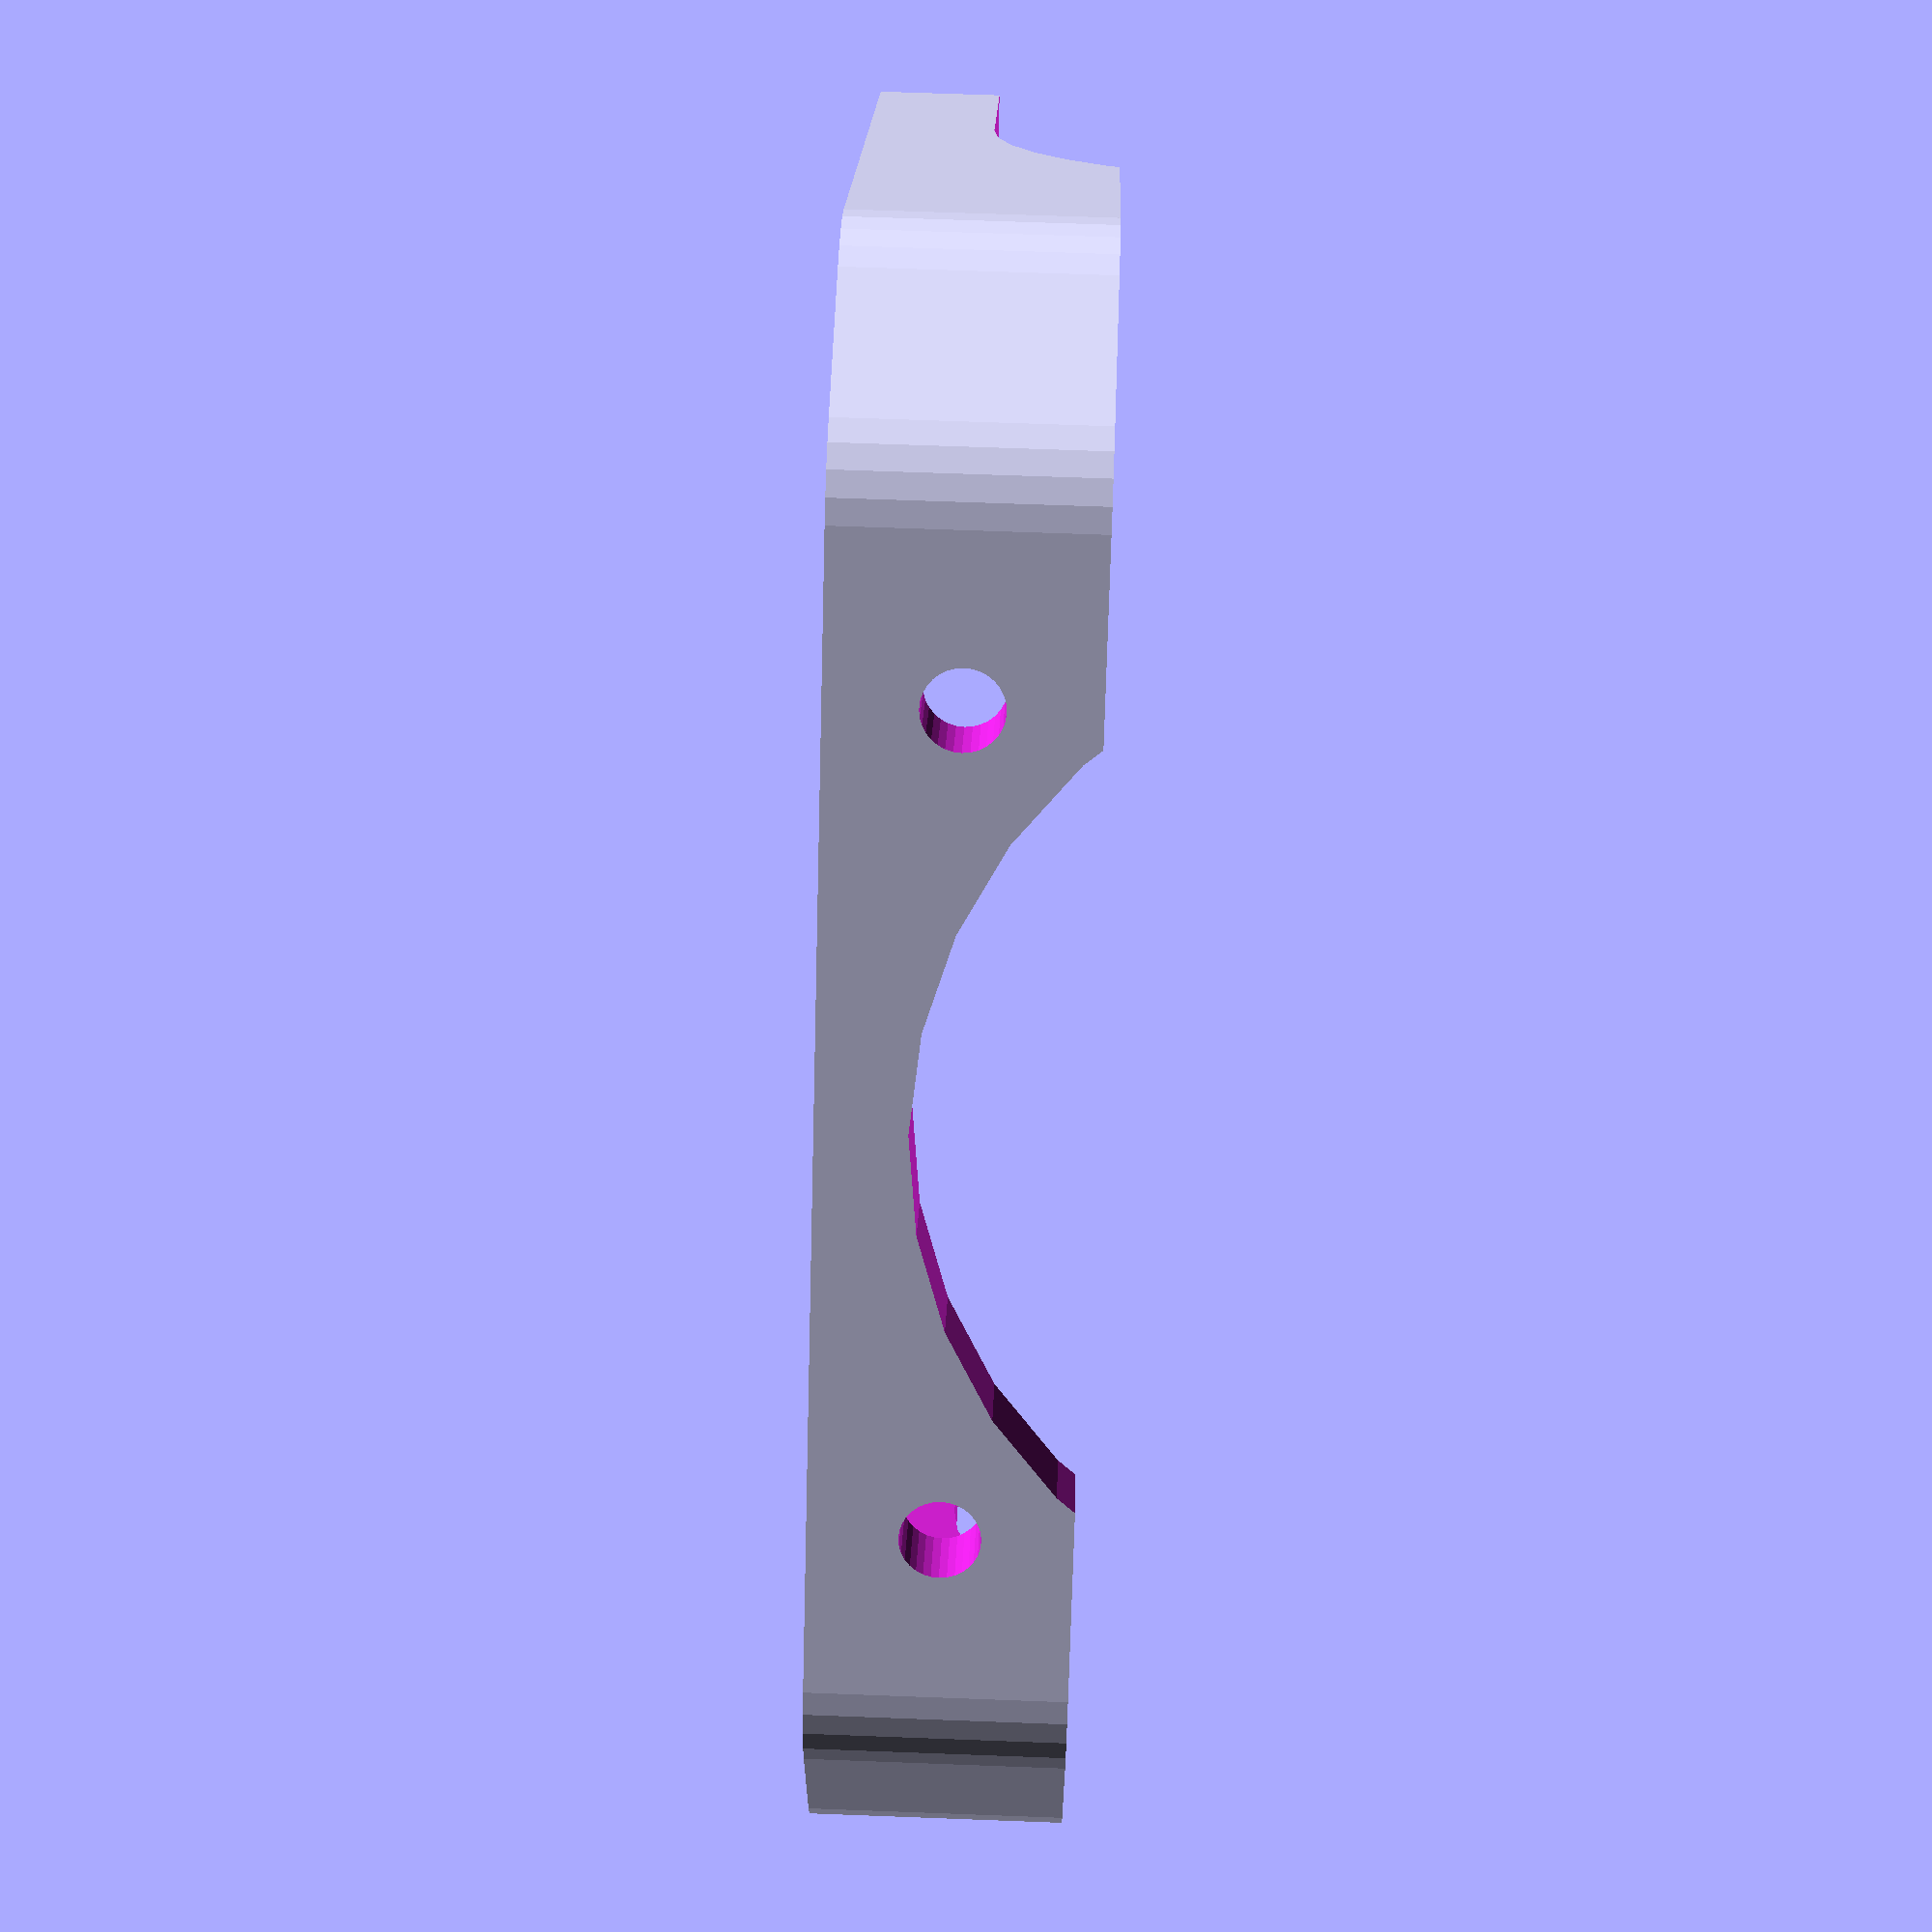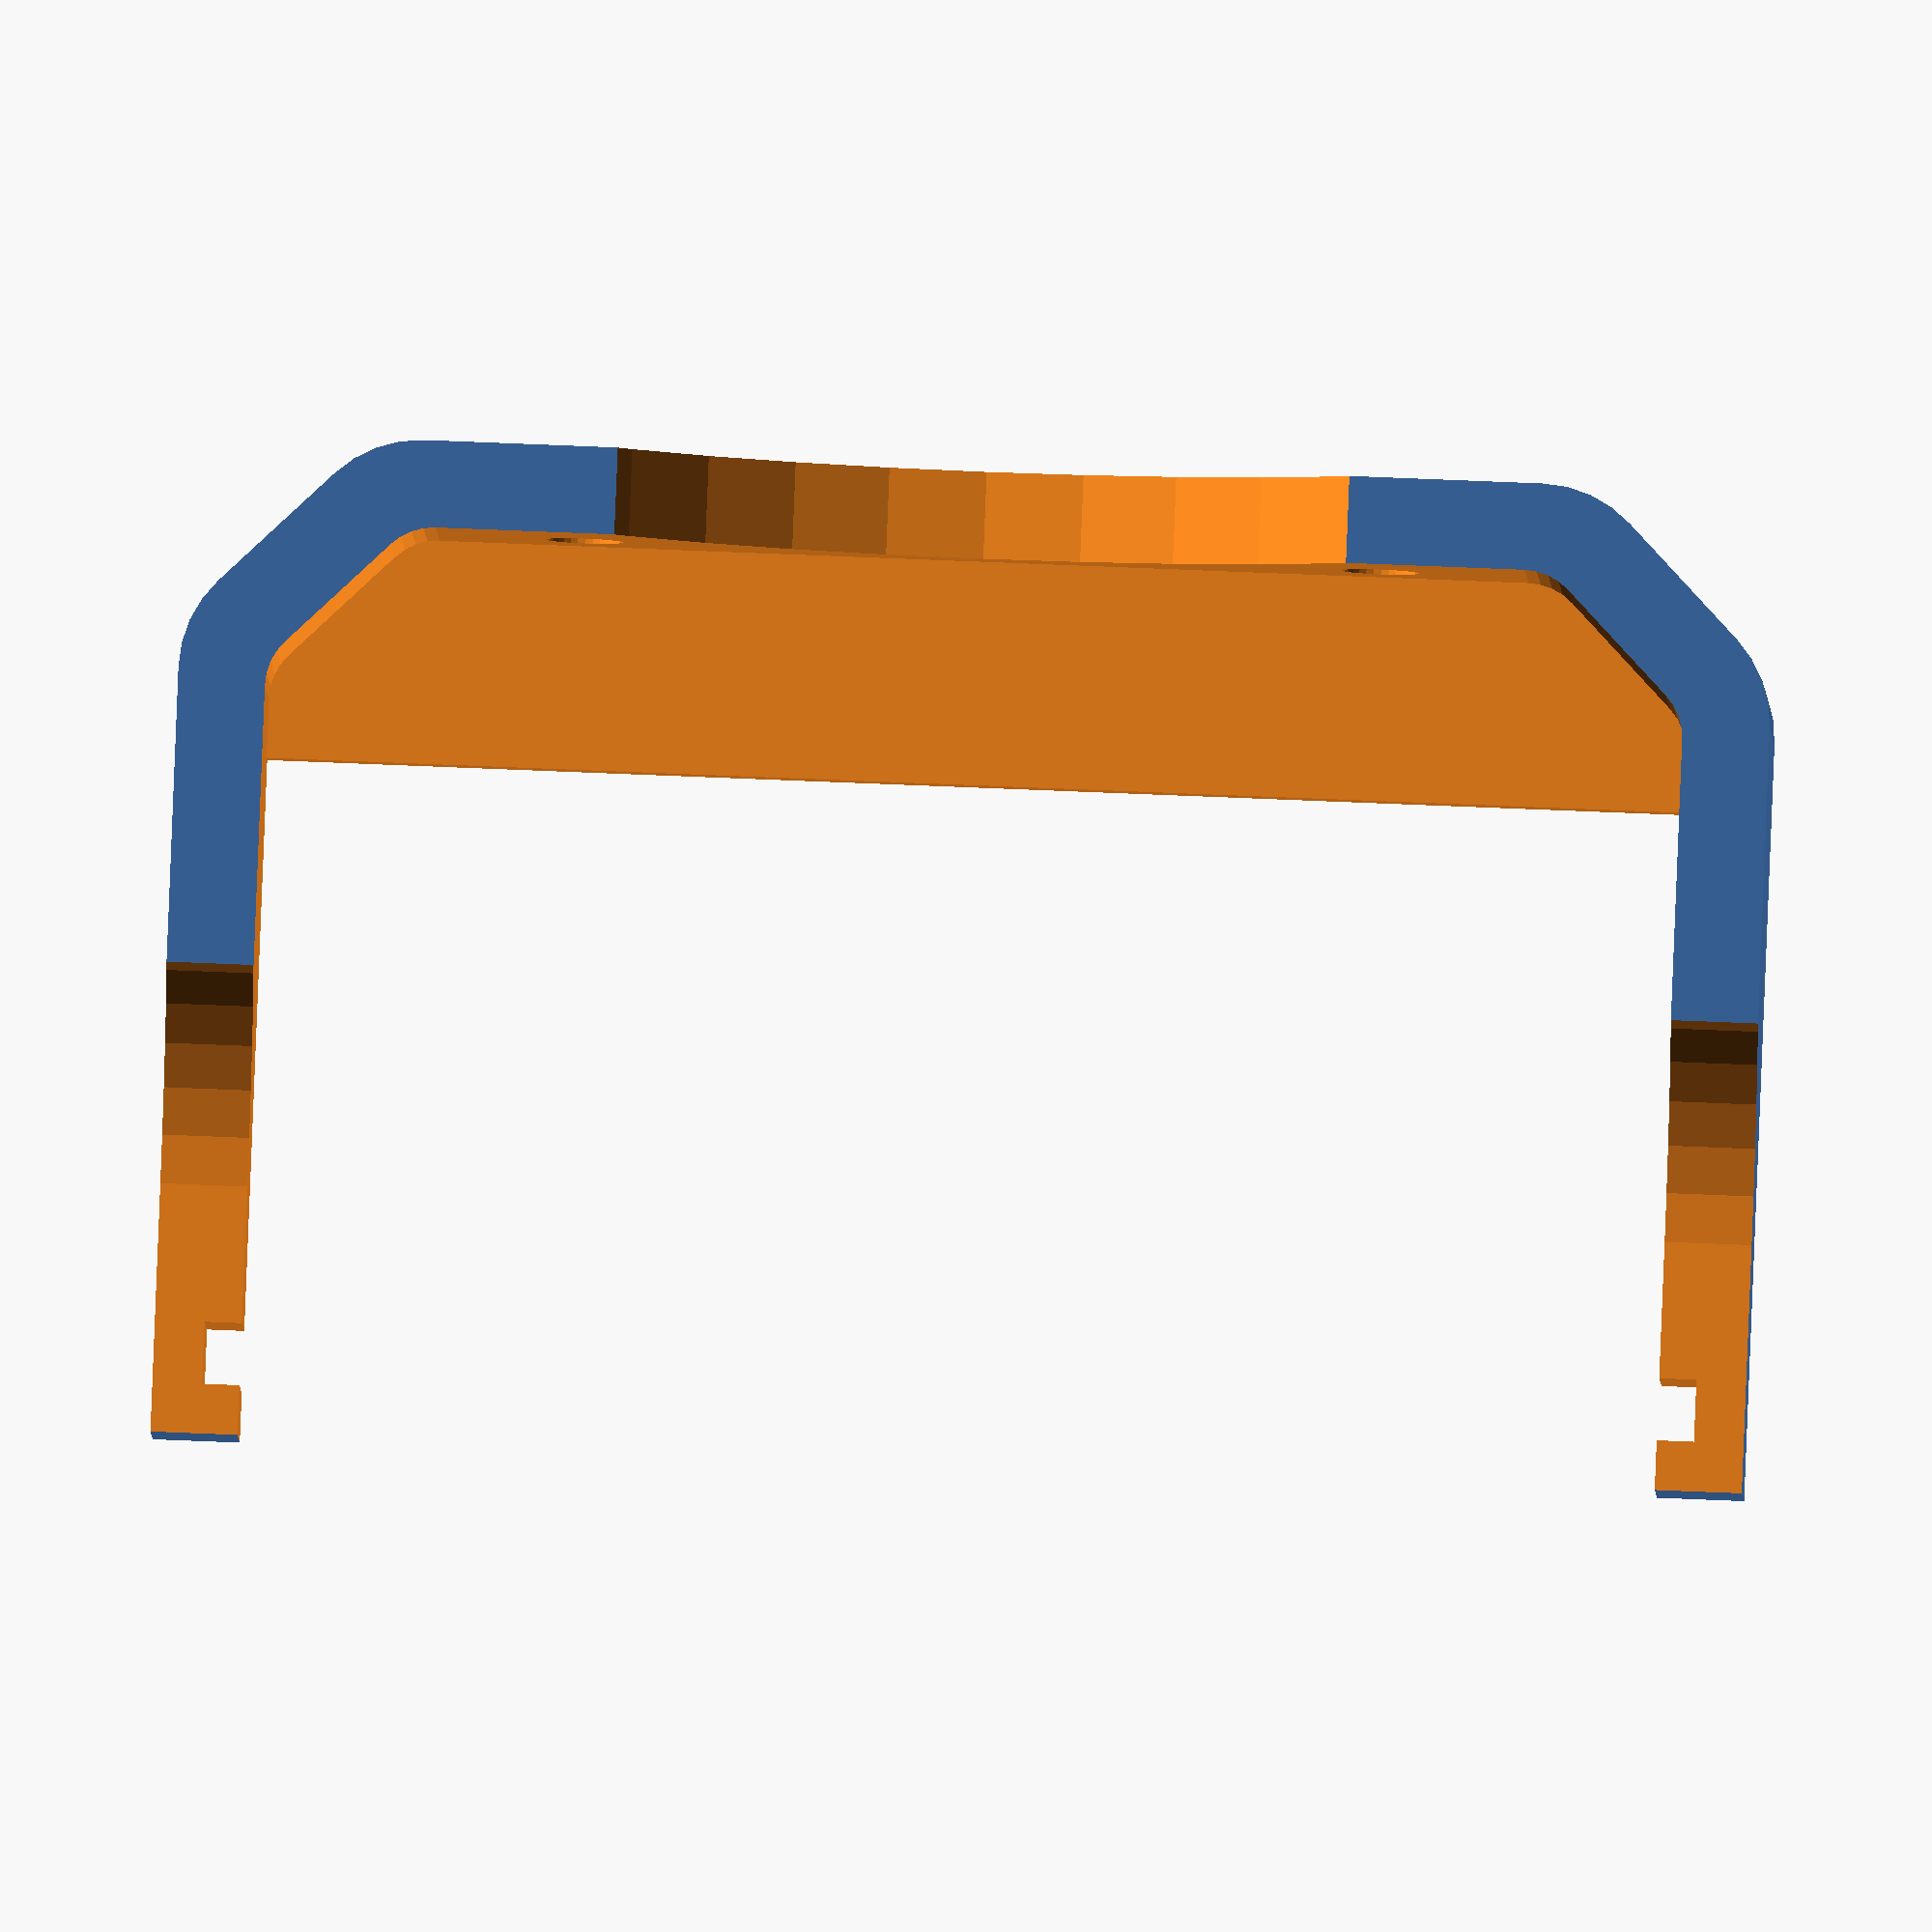
<openscad>
// RAMPS Fan Mount
// Licence: CC BY-SA 3.0, http://creativecommons.org/licenses/by-sa/3.0/
// Author: Dominik Scholz <schlotzz@schlotzz.com> and contributors
// visit: http://www.schlotzz.com


module ramps_fan_mount_cutoff_cube(width, height, depth, cutoff = 5, radius = 5)
{
	union()
	{
		cube([width, height - cutoff - radius, depth]);

		hull()
		{
			for (x = [radius, width - radius])
				translate([x, height - cutoff - radius, 0])
					cylinder(r = radius, h = depth);
	
			for (x = [radius + cutoff, width - radius - cutoff])
				translate([x, height - radius, 0])
					cylinder(r = radius, h = depth);
		}
	}
}


module ramps_fan_mount(width = 64, height = 40, depth = 10, fanDia = 40, fanHoleDia = 3.1, fanHoleDist = 32, grooveDepth = 1.5, grooveHeight = 2.5, thickness = 3.5, $fn = 16)
{

	difference()
	{
		// base corpus
		ramps_fan_mount_cutoff_cube(width, height, depth, cutoff = 4.5, radius = 5);

		// hollow, leave side air guide
		translate([thickness, -thickness, 1.5])
			ramps_fan_mount_cutoff_cube(width - 2 * thickness, height, depth + 2, cutoff = 4.1, radius = 2.5);

		// remove unneeded air guide
		translate([thickness, -1, -1])
			cube([width - 2 * thickness, height - thickness - 8, depth + 2]);

		// add grooves
		translate([thickness - grooveDepth, 2, -1])
			cube([width - 2 * thickness + grooveDepth * 2, grooveHeight, depth + 2]);
		
		// fan mounting holes
		for (x = [(width - fanHoleDist) / 2, (width + fanHoleDist) / 2])
			translate([x, height + 1, depth / 2])
				rotate([90, 0, 0])
					cylinder(r = fanHoleDia / 2, h = thickness + 2);

		// fan hole
		translate([width / 2, height + 1, depth / 2 + fanDia / 2 - fanHoleDia / 2])
			rotate([90, 0, 0])
				cylinder(r = fanDia / 2, h = thickness + 2);

		// smaller legs
		translate([-1, height / 2 - depth, depth * 1.5])
			rotate([0, 90, 0])
				cylinder(r = depth, h = width + 2);
		translate([-1, -1, depth / 2])
			cube([width + 2, height / 2 - depth + 1, depth / 2 + 1]);

	}

}


ramps_fan_mount($fn = 32);
</openscad>
<views>
elev=296.9 azim=315.0 roll=272.2 proj=p view=solid
elev=3.6 azim=2.3 roll=1.1 proj=o view=solid
</views>
